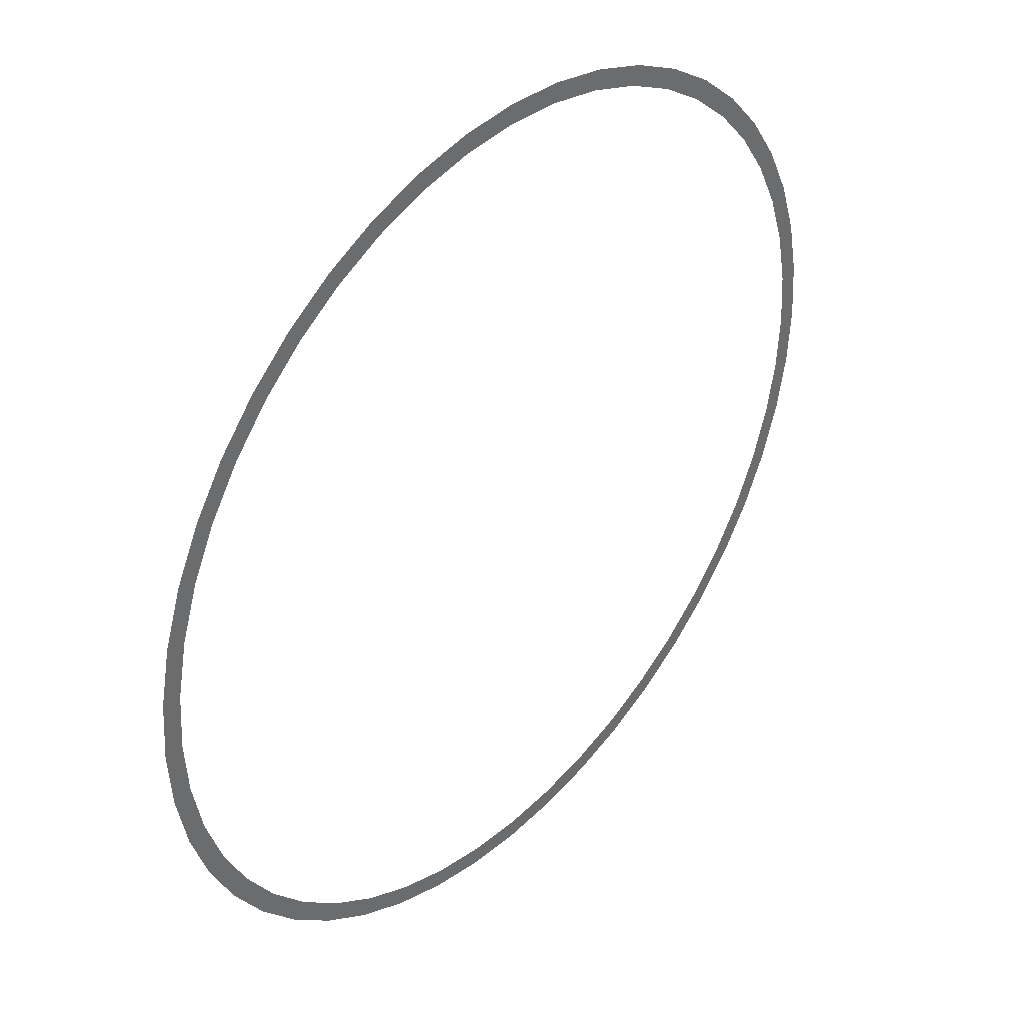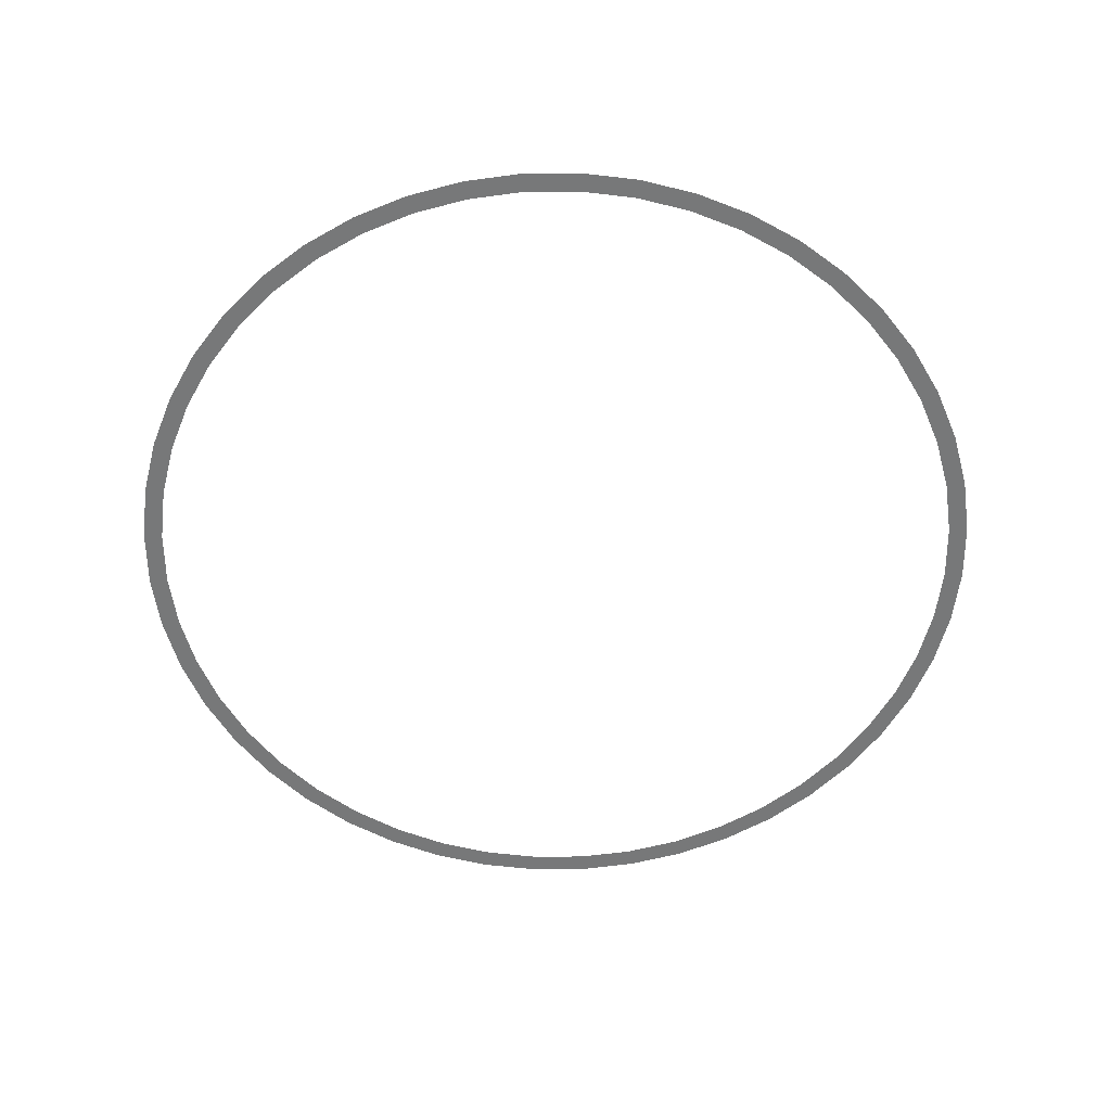
<metadata>
{"format":"obj","ext":"obj","renderer":"f3d","projection":"perspective","resolution":1024,"background":"white","views":[{"elev":39.3,"azim":131.7,"up":"+Z"},{"elev":-57.4,"azim":94.3,"up":"+Y"}]}
</metadata>
<code>
v 1.1 0 0
v 1.15 0 0
v 1.14 0 0.1501
v 1.091 0 0.1436
v 1.091 0 0.1436
v 1.14 0 0.1501
v 1.111 0 0.2976
v 1.062 0 0.2847
v 1.062 0 0.2847
v 1.111 0 0.2976
v 1.062 0 0.4401
v 1.016 0 0.421
v 1.016 0 0.421
v 1.062 0 0.4401
v 0.9959 0 0.575
v 0.9526 0 0.55
v 0.9526 0 0.55
v 0.9959 0 0.575
v 0.9124 0 0.7001
v 0.8727 0 0.6697
v 0.8727 0 0.6697
v 0.9124 0 0.7001
v 0.8132 0 0.8132
v 0.7778 0 0.7778
v 0.7778 0 0.7778
v 0.8132 0 0.8132
v 0.7001 0 0.9124
v 0.6697 0 0.8727
v 0.6697 0 0.8727
v 0.7001 0 0.9124
v 0.575 0 0.9959
v 0.55 0 0.9526
v 0.55 0 0.9526
v 0.575 0 0.9959
v 0.4401 0 1.062
v 0.421 0 1.016
v 0.421 0 1.016
v 0.4401 0 1.062
v 0.2976 0 1.111
v 0.2847 0 1.062
v 0.2847 0 1.062
v 0.2976 0 1.111
v 0.1501 0 1.14
v 0.1436 0 1.091
v 0.1436 0 1.091
v 0.1501 0 1.14
v 0 0 1.15
v 0 0 1.1
v 0 0 1.1
v 0 0 1.15
v -0.1501 0 1.14
v -0.1436 0 1.091
v -0.1436 0 1.091
v -0.1501 0 1.14
v -0.2976 0 1.111
v -0.2847 0 1.062
v -0.2847 0 1.062
v -0.2976 0 1.111
v -0.4401 0 1.062
v -0.421 0 1.016
v -0.421 0 1.016
v -0.4401 0 1.062
v -0.575 0 0.9959
v -0.55 0 0.9526
v -0.55 0 0.9526
v -0.575 0 0.9959
v -0.7001 0 0.9124
v -0.6697 0 0.8727
v -0.6697 0 0.8727
v -0.7001 0 0.9124
v -0.8132 0 0.8132
v -0.7778 0 0.7778
v -0.7778 0 0.7778
v -0.8132 0 0.8132
v -0.9124 0 0.7001
v -0.8727 0 0.6697
v -0.8727 0 0.6697
v -0.9124 0 0.7001
v -0.9959 0 0.575
v -0.9526 0 0.55
v -0.9526 0 0.55
v -0.9959 0 0.575
v -1.062 0 0.4401
v -1.016 0 0.421
v -1.016 0 0.421
v -1.062 0 0.4401
v -1.111 0 0.2976
v -1.062 0 0.2847
v -1.062 0 0.2847
v -1.111 0 0.2976
v -1.14 0 0.1501
v -1.091 0 0.1436
v -1.091 0 0.1436
v -1.14 0 0.1501
v -1.15 0 0
v -1.1 0 0
v -1.1 0 0
v -1.15 0 0
v -1.14 0 -0.1501
v -1.091 0 -0.1436
v -1.091 0 -0.1436
v -1.14 0 -0.1501
v -1.111 0 -0.2976
v -1.062 0 -0.2847
v -1.062 0 -0.2847
v -1.111 0 -0.2976
v -1.062 0 -0.4401
v -1.016 0 -0.421
v -1.016 0 -0.421
v -1.062 0 -0.4401
v -0.9959 0 -0.575
v -0.9526 0 -0.55
v -0.9526 0 -0.55
v -0.9959 0 -0.575
v -0.9124 0 -0.7001
v -0.8727 0 -0.6697
v -0.8727 0 -0.6697
v -0.9124 0 -0.7001
v -0.8132 0 -0.8132
v -0.7778 0 -0.7778
v -0.7778 0 -0.7778
v -0.8132 0 -0.8132
v -0.7001 0 -0.9124
v -0.6697 0 -0.8727
v -0.6697 0 -0.8727
v -0.7001 0 -0.9124
v -0.575 0 -0.9959
v -0.55 0 -0.9526
v -0.55 0 -0.9526
v -0.575 0 -0.9959
v -0.4401 0 -1.062
v -0.421 0 -1.016
v -0.421 0 -1.016
v -0.4401 0 -1.062
v -0.2976 0 -1.111
v -0.2847 0 -1.062
v -0.2847 0 -1.062
v -0.2976 0 -1.111
v -0.1501 0 -1.14
v -0.1436 0 -1.091
v -0.1436 0 -1.091
v -0.1501 0 -1.14
v 0 0 -1.15
v 0 0 -1.1
v 0 0 -1.1
v 0 0 -1.15
v 0.1501 0 -1.14
v 0.1436 0 -1.091
v 0.1436 0 -1.091
v 0.1501 0 -1.14
v 0.2976 0 -1.111
v 0.2847 0 -1.062
v 0.2847 0 -1.062
v 0.2976 0 -1.111
v 0.4401 0 -1.062
v 0.421 0 -1.016
v 0.421 0 -1.016
v 0.4401 0 -1.062
v 0.575 0 -0.9959
v 0.55 0 -0.9526
v 0.55 0 -0.9526
v 0.575 0 -0.9959
v 0.7001 0 -0.9124
v 0.6697 0 -0.8727
v 0.6697 0 -0.8727
v 0.7001 0 -0.9124
v 0.8132 0 -0.8132
v 0.7778 0 -0.7778
v 0.7778 0 -0.7778
v 0.8132 0 -0.8132
v 0.9124 0 -0.7001
v 0.8727 0 -0.6697
v 0.8727 0 -0.6697
v 0.9124 0 -0.7001
v 0.9959 0 -0.575
v 0.9526 0 -0.55
v 0.9526 0 -0.55
v 0.9959 0 -0.575
v 1.062 0 -0.4401
v 1.016 0 -0.421
v 1.016 0 -0.421
v 1.062 0 -0.4401
v 1.111 0 -0.2976
v 1.062 0 -0.2847
v 1.062 0 -0.2847
v 1.111 0 -0.2976
v 1.14 0 -0.1501
v 1.091 0 -0.1436
v 1.091 0 -0.1436
v 1.14 0 -0.1501
v 1.15 0 0
v 1.1 0 0
g mesh2999
f 1 2 3
f 3 4 1
f 5 6 7
f 7 8 5
f 9 10 11
f 11 12 9
f 13 14 15
f 15 16 13
f 17 18 19
f 19 20 17
f 21 22 23
f 23 24 21
f 25 26 27
f 27 28 25
f 29 30 31
f 31 32 29
f 33 34 35
f 35 36 33
f 37 38 39
f 39 40 37
f 41 42 43
f 43 44 41
f 45 46 47
f 47 48 45
f 49 50 51
f 51 52 49
f 53 54 55
f 55 56 53
f 57 58 59
f 59 60 57
f 61 62 63
f 63 64 61
f 65 66 67
f 67 68 65
f 69 70 71
f 71 72 69
f 73 74 75
f 75 76 73
f 77 78 79
f 79 80 77
f 81 82 83
f 83 84 81
f 85 86 87
f 87 88 85
f 89 90 91
f 91 92 89
f 93 94 95
f 95 96 93
f 97 98 99
f 99 100 97
f 101 102 103
f 103 104 101
f 105 106 107
f 107 108 105
f 109 110 111
f 111 112 109
f 113 114 115
f 115 116 113
f 117 118 119
f 119 120 117
f 121 122 123
f 123 124 121
f 125 126 127
f 127 128 125
f 129 130 131
f 131 132 129
f 133 134 135
f 135 136 133
f 137 138 139
f 139 140 137
f 141 142 143
f 143 144 141
f 145 146 147
f 147 148 145
f 149 150 151
f 151 152 149
f 153 154 155
f 155 156 153
f 157 158 159
f 159 160 157
f 161 162 163
f 163 164 161
f 165 166 167
f 167 168 165
f 169 170 171
f 171 172 169
f 173 174 175
f 175 176 173
f 177 178 179
f 179 180 177
f 181 182 183
f 183 184 181
f 185 186 187
f 187 188 185
f 189 190 191
f 191 192 189

</code>
